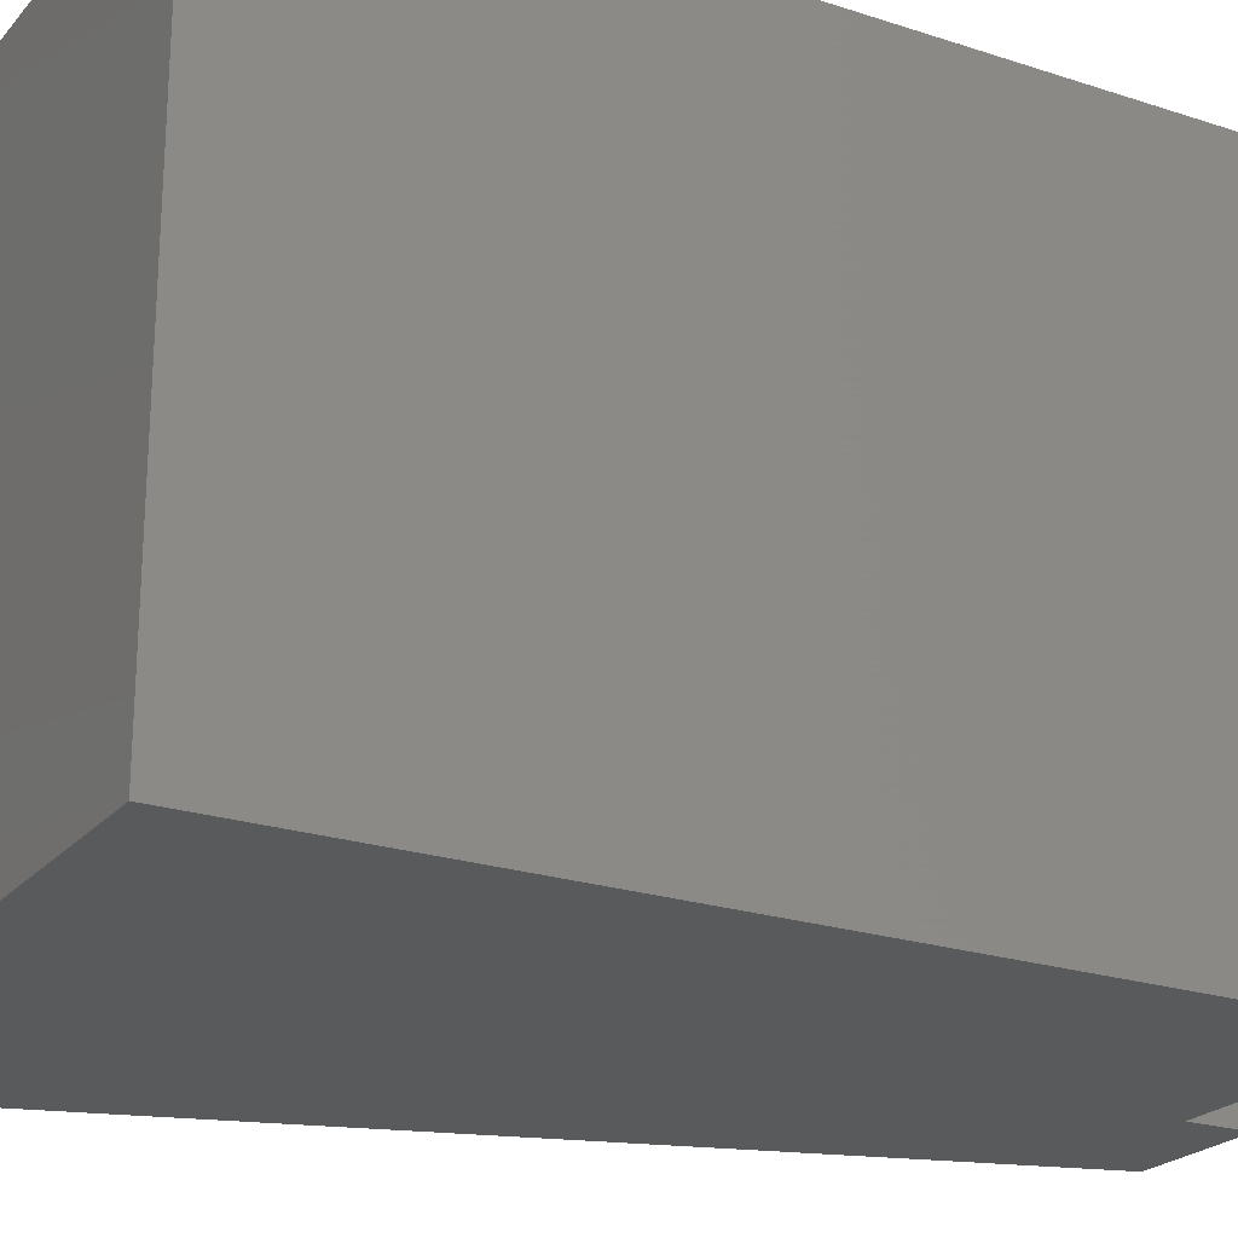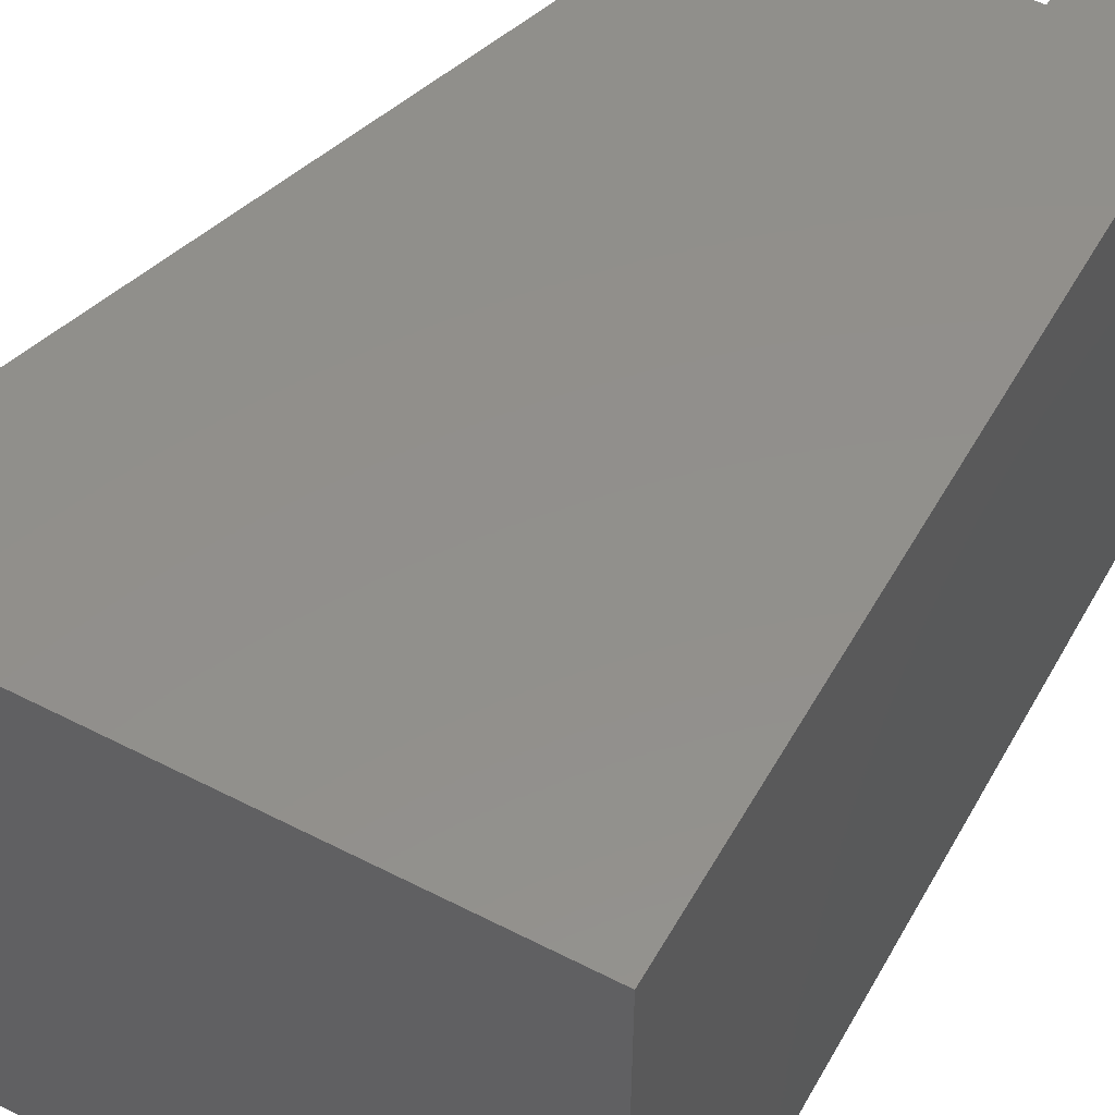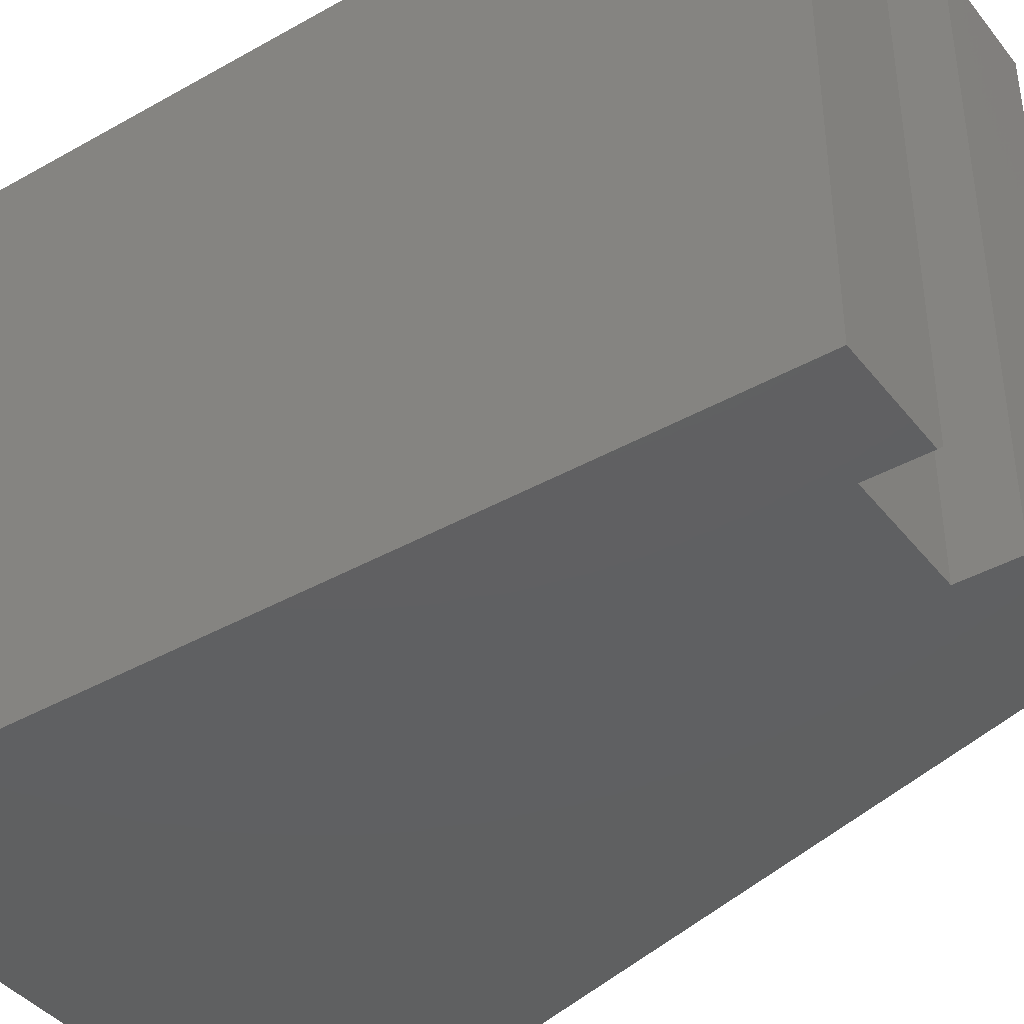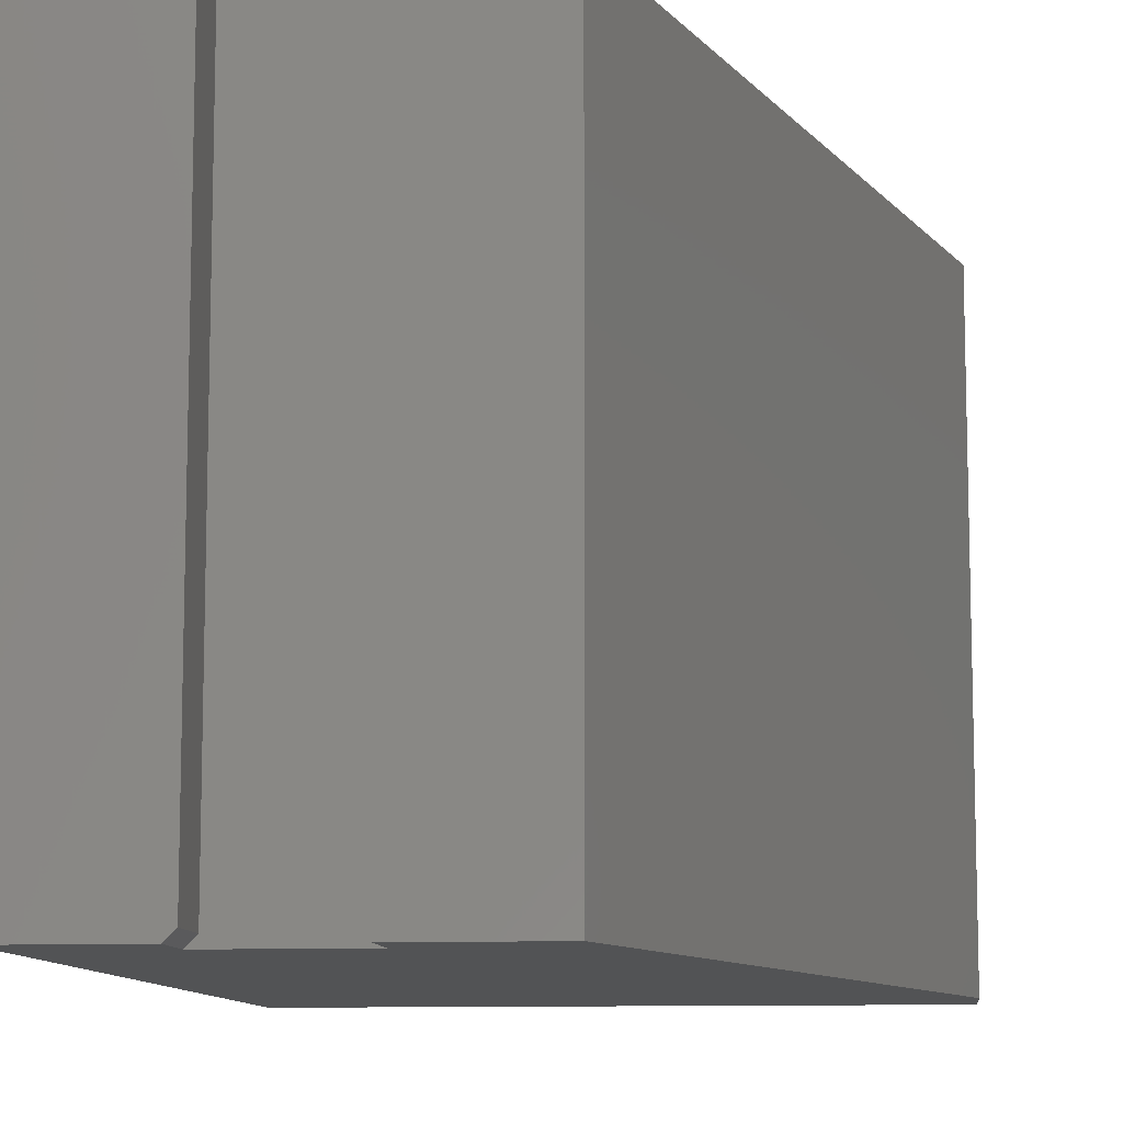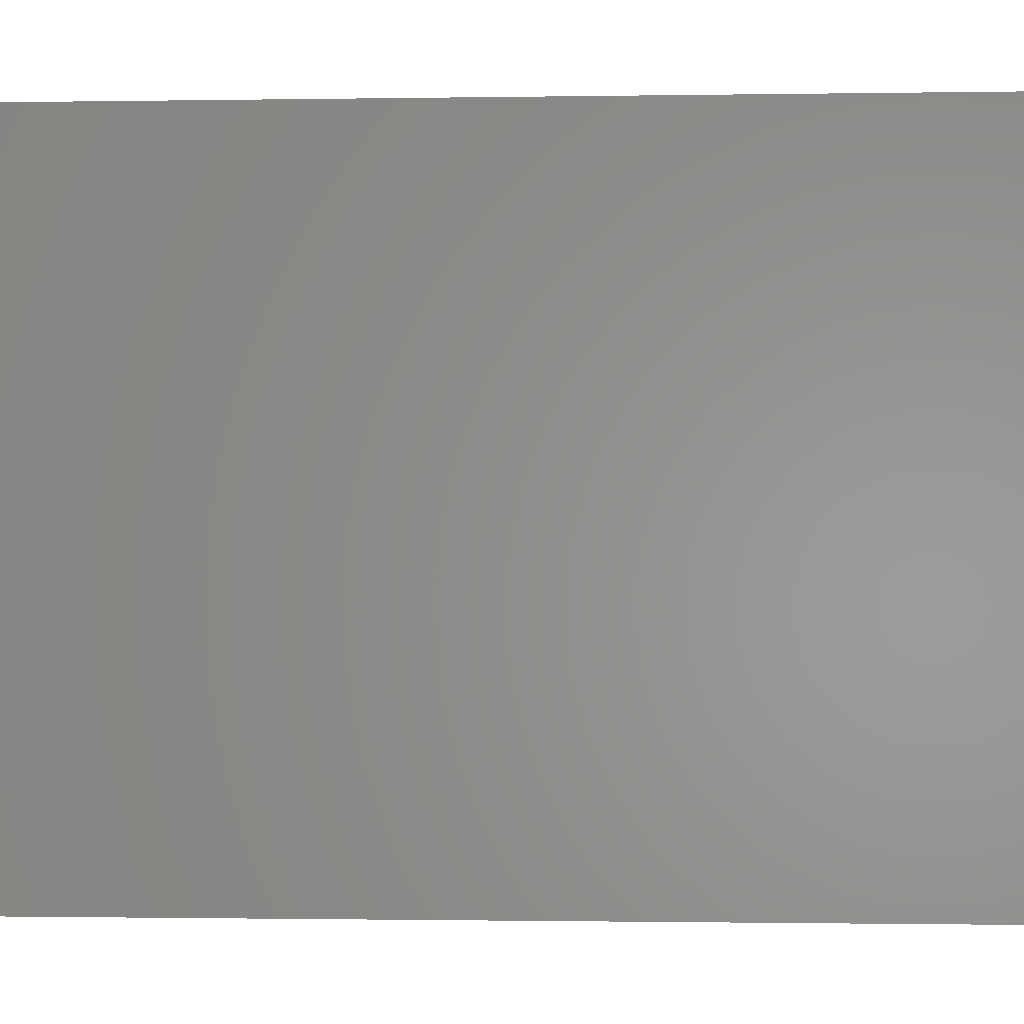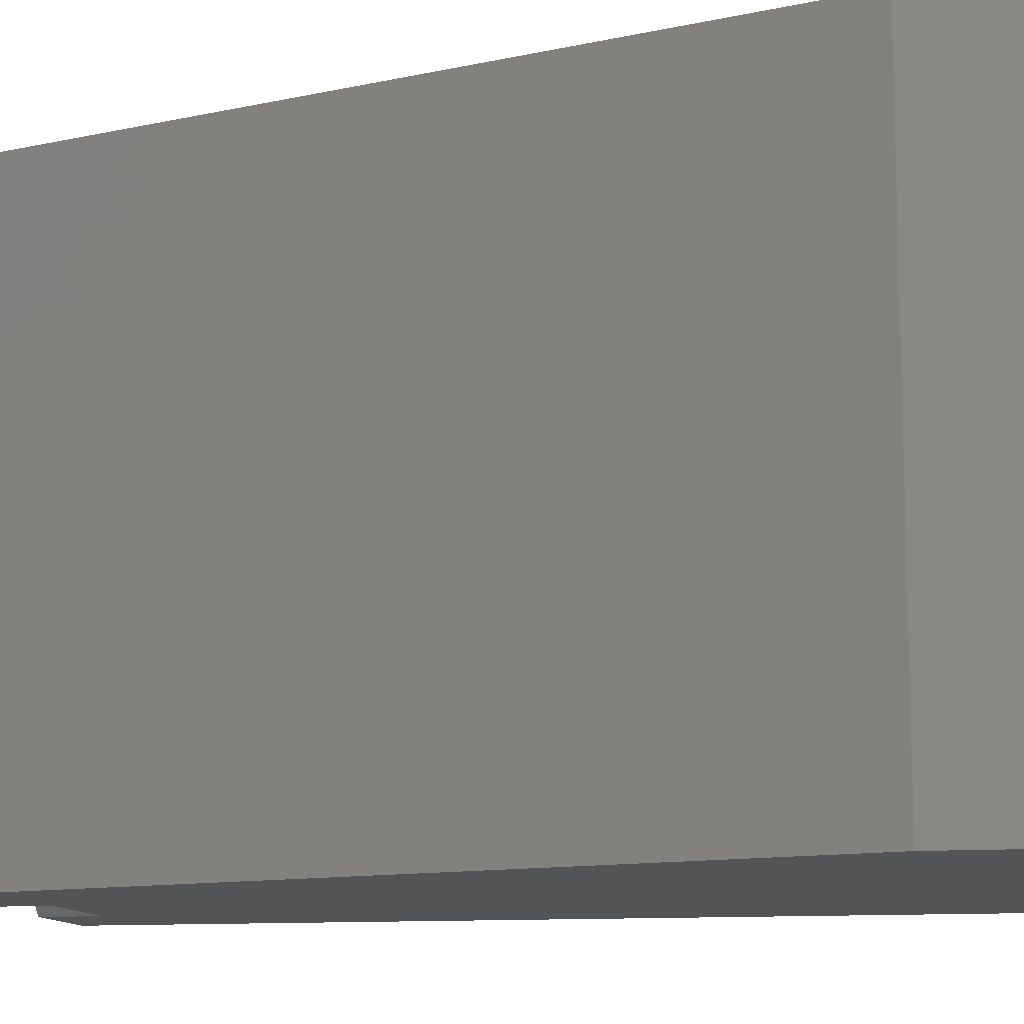
<metadata>
{"format":"stl","ext":"stl","renderer":"f3d","projection":"perspective","resolution":1024,"background":"white","views":[{"elev":-22.7,"azim":-119.4,"up":"+Y"},{"elev":52.0,"azim":-151.0,"up":"+Y"},{"elev":-40.8,"azim":-55.4,"up":"+Y"},{"elev":-10.0,"azim":6.1,"up":"+Y"},{"elev":-0.9,"azim":77.0,"up":"+Y"},{"elev":-11.6,"azim":101.0,"up":"+Y"}]}
</metadata>
<code>
# stl→obj: 20 verts, 36 faces
v 0.1974 0 0.75
v 0.1974 0 0.7026
v 0.1974 -0.5 0.75
v 0.1974 -0.5 0.7026
v 5.286e-17 -0.5 0.75
v 0 -0.5 0
v 0.4974 -0.5 -3.046e-17
v 0.4974 -0.5 0.1026
v 0.09482 -0.5 0.7026
v 0.09482 -0.5 0.75
v 0.3 -0.5 0.75
v 0.1026 0 0.75
v 5.286e-17 0 0.75
v 0.1026 -0.4922 0.75
v 0.1026 0 0.7026
v 0.1026 -0.4922 0.7026
v 0 0 0
v 0.4974 0 -3.046e-17
v 0.4974 0 0.1026
v 0.3 0 0.75
f 1 2 3
f 3 2 4
f 5 6 7
f 5 7 8
f 5 8 9
f 5 9 10
f 11 3 8
f 8 3 4
f 8 4 9
f 12 13 14
f 14 13 5
f 14 5 10
f 15 12 16
f 16 12 14
f 2 15 4
f 4 15 16
f 4 16 9
f 17 18 6
f 6 18 7
f 9 16 10
f 10 16 14
f 12 15 13
f 19 18 17
f 19 17 13
f 19 13 15
f 19 15 2
f 19 2 1
f 19 1 20
f 5 13 6
f 6 13 17
f 20 1 11
f 11 1 3
f 8 19 11
f 11 19 20
f 18 19 7
f 7 19 8

</code>
